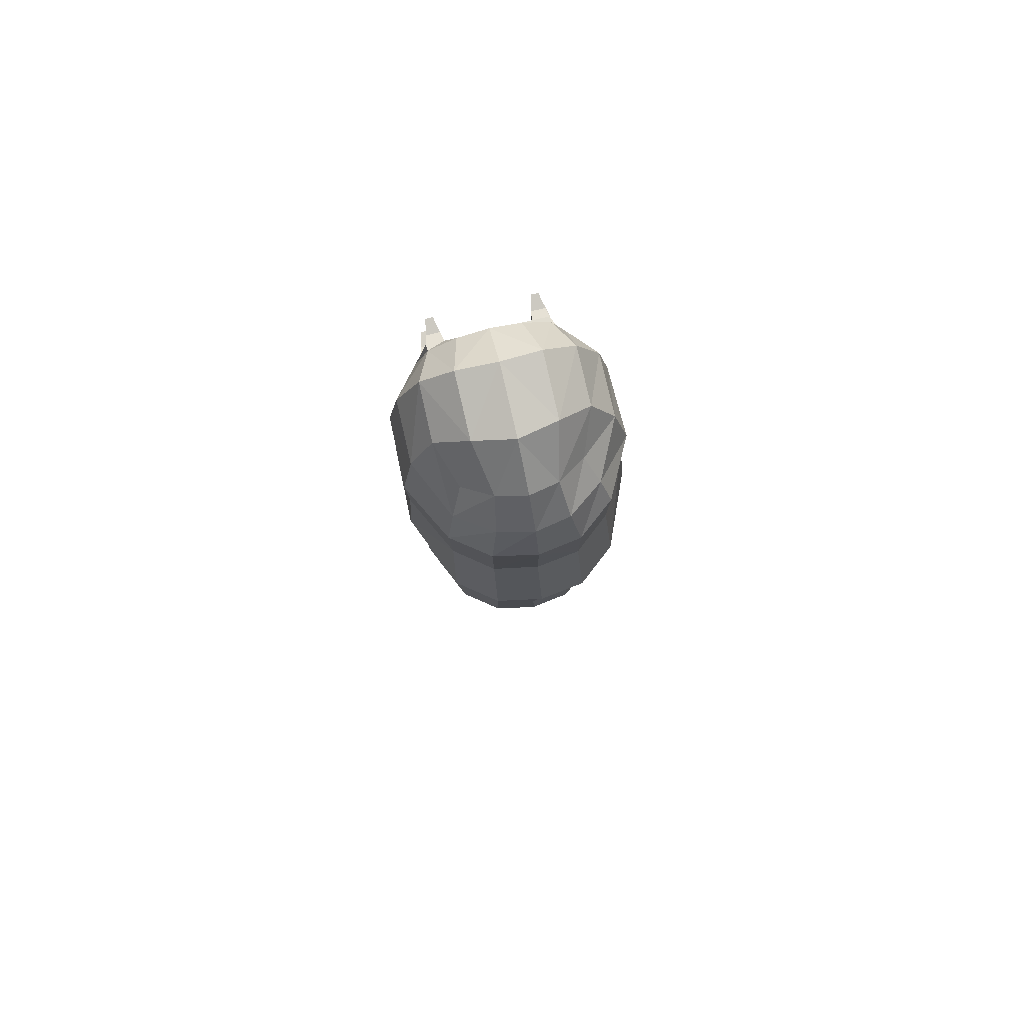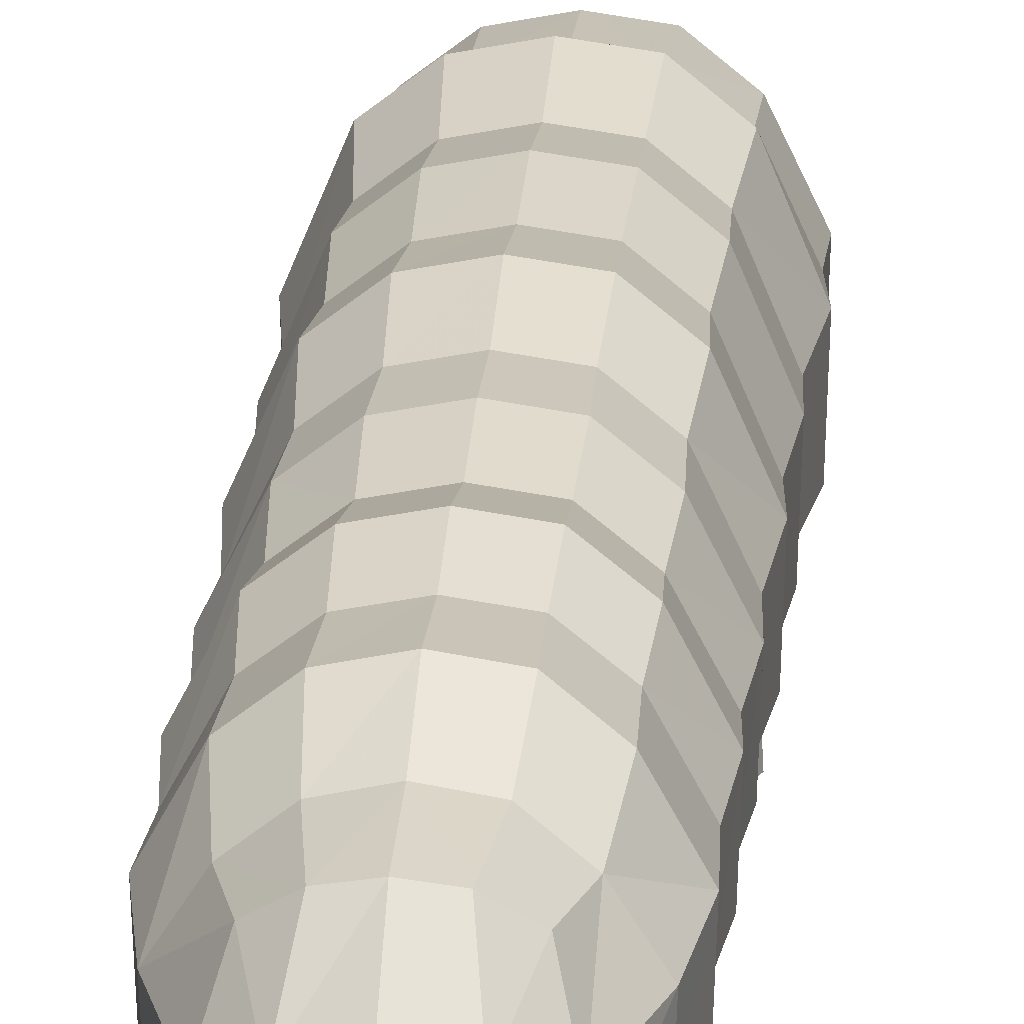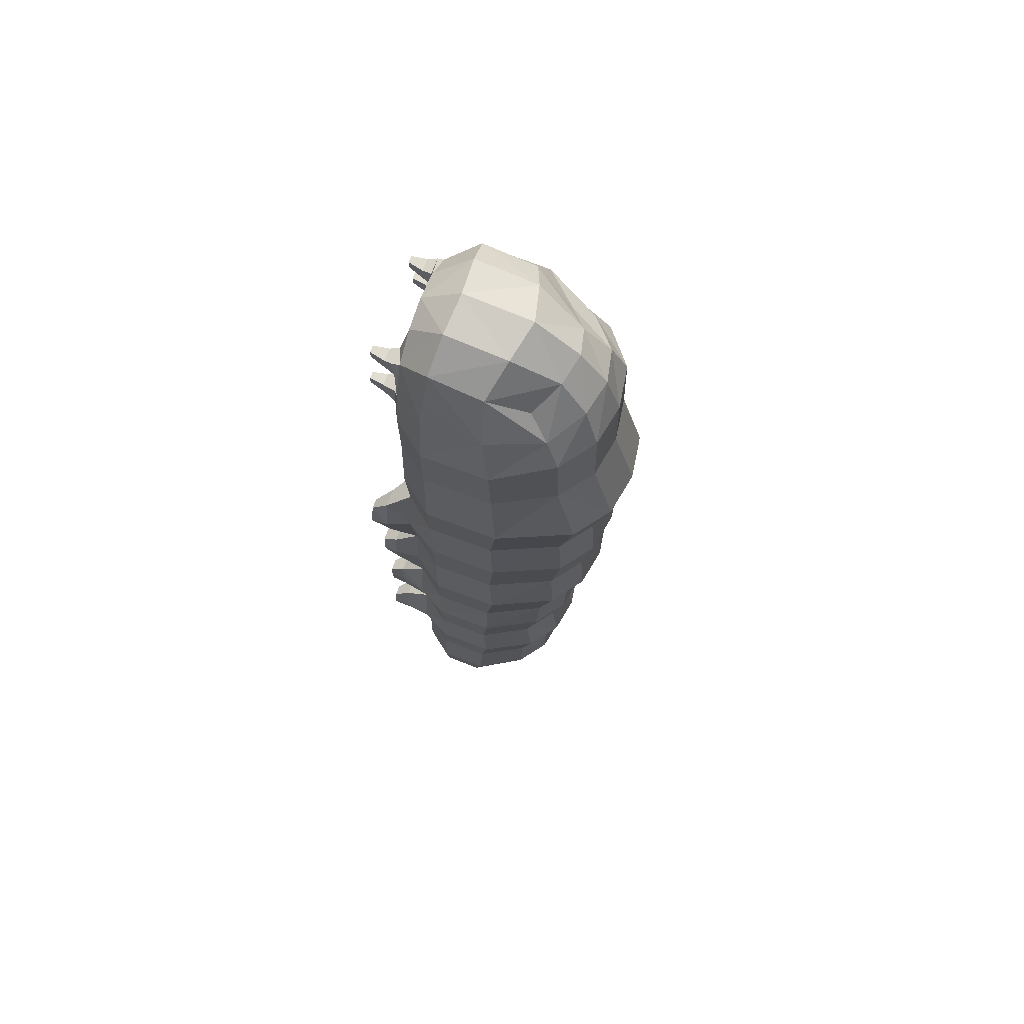
<metadata>
{"format":"obj","ext":"obj","renderer":"f3d","projection":"perspective","resolution":1024,"background":"white","views":[{"elev":79.9,"azim":166.6,"up":"+Z"},{"elev":17.7,"azim":-175.4,"up":"+Y"},{"elev":68.6,"azim":109.6,"up":"+Z"}]}
</metadata>
<code>
v -0.2072 -0.2663 0.2778
v 0.2072 -0.2663 0.2778
v -0.2072 0.1897 0.2327
v 0.2072 0.1897 0.2327
v -0.2798 0.3112 0.03471
v 0.2798 -0.2663 0
v -0.2798 -0.2663 0
v 0 -0.2663 0.375
v 0.262 0.04792 0.3284
v 0 0.2869 0.3299
v -0.262 0.04792 0.3284
v 0.2798 0.3112 0.03471
v 0 0.1271 0.4581
v 0 0.4362 0.03471
v 0 -0.2663 0
v 0.3872 0.1025 0
v -0.3872 0.1025 0
v 0.2102 0.09621 -2.67
v 0 0.1958 -2.67
v 0.1666 0.08976 -2.817
v 0 0.1596 -2.857
v -0.2102 0.09621 -2.67
v -0.1666 0.08976 -2.817
v 0 0.02722 -3.011
v -0.2082 -0.04885 -2.912
v 0.2082 -0.04885 -2.912
v 0.1666 -0.2665 -2.918
v 0 -0.2663 -2.996
v -0.1666 -0.2665 -2.918
v 0 -0.2663 -2.677
v -0.2102 -0.2663 -2.677
v 0.2102 -0.2663 -2.677
v 0.2922 -0.02695 -2.677
v -0.2922 -0.02695 -2.677
v 0.2595 -0.1467 0.3708
v 0 -0.12 0.4942
v -0.2595 -0.1467 0.3708
v -0.3809 -0.1445 0
v -0.2869 -0.1698 -2.677
v -0.2053 -0.1792 -2.934
v 0 -0.1387 -3.028
v 0.2053 -0.1792 -2.934
v 0.2869 -0.1698 -2.677
v 0.3809 -0.1445 0
v 0.2308 0.1814 -2.311
v 0 0.2846 -2.311
v -0.2308 0.1814 -2.311
v -0.3207 0.01763 -2.311
v -0.315 -0.1604 -2.311
v -0.2308 -0.2663 -2.311
v 0 -0.2663 -2.311
v 0.2308 -0.2663 -2.311
v 0.315 -0.1604 -2.311
v 0.3207 0.01763 -2.311
v 0.2356 0.1756 -2.496
v 0 0.2842 -2.496
v -0.2356 0.1756 -2.496
v -0.3274 0.0117 -2.496
v -0.3216 -0.1634 -2.496
v -0.2356 -0.2663 -2.496
v 0 -0.2663 -2.496
v 0.2356 -0.2663 -2.496
v 0.3216 -0.1634 -2.496
v 0.3274 0.0117 -2.496
v 0.2379 0.2057 -1.976
v 0 0.3121 -1.976
v -0.2379 0.2057 -1.976
v -0.3303 0.03356 -1.976
v -0.3245 -0.1577 -1.976
v -0.2379 -0.2663 -1.976
v 0 -0.2663 -1.976
v 0.2379 -0.2663 -1.976
v 0.3245 -0.1577 -1.976
v 0.3303 0.03356 -1.976
v 0.2447 0.2281 -2.149
v 0 0.3375 -2.149
v -0.2447 0.2282 -2.149
v -0.3399 0.0479 -2.149
v -0.3339 -0.1534 -2.149
v -0.272 -0.2663 -2.149
v 0 -0.2663 -2.149
v 0.272 -0.2663 -2.149
v 0.3339 -0.1534 -2.149
v 0.3399 0.0479 -2.149
v 0.3409 0.05931 -1.607
v 0.2457 0.2589 -1.607
v 0 0.3688 -1.607
v -0.2457 0.259 -1.607
v -0.3409 0.05931 -1.607
v -0.3351 -0.1553 -1.607
v -0.2457 -0.2663 -1.607
v 0 -0.2663 -1.607
v 0.2457 -0.2663 -1.607
v 0.3351 -0.1553 -1.607
v 0.3501 0.05686 -1.791
v 0.2523 0.2485 -1.791
v 0 0.3614 -1.791
v -0.2523 0.2485 -1.791
v -0.3501 0.05686 -1.791
v -0.3441 -0.1512 -1.791
v -0.2807 -0.2663 -1.791
v 0 -0.2663 -1.791
v 0.2807 -0.2663 -1.791
v 0.3441 -0.1512 -1.791
v 0.3529 0.08086 -1.191
v 0.2546 0.3066 -1.191
v 0 0.4203 -1.191
v -0.2546 0.3066 -1.191
v -0.3529 0.08086 -1.191
v -0.347 -0.1525 -1.191
v -0.2546 -0.2663 -1.191
v 0 -0.2663 -1.191
v 0.2546 -0.2663 -1.191
v 0.347 -0.1525 -1.191
v 0.3655 0.0923 -1.399
v 0.2635 0.3175 -1.399
v 0 0.4353 -1.399
v -0.2635 0.3175 -1.399
v -0.3655 0.0923 -1.399
v -0.3593 -0.1442 -1.399
v -0.2693 -0.2663 -1.399
v 0 -0.2663 -1.399
v 0.2693 -0.2663 -1.399
v 0.3593 -0.1442 -1.399
v 0.3657 0.09363 -0.7467
v 0.264 0.3322 -0.7467
v 0 0.4501 -0.7467
v -0.264 0.3322 -0.7467
v -0.3657 0.09363 -0.7467
v -0.3596 -0.1495 -0.7467
v -0.264 -0.2663 -0.7467
v 0 -0.2663 -0.7467
v 0.264 -0.2663 -0.7467
v 0.3596 -0.1495 -0.7467
v 0.3739 0.102 -0.9648
v 0.2697 0.3436 -0.9648
v 0 0.4641 -0.9648
v -0.2697 0.3436 -0.9648
v -0.3739 0.102 -0.9648
v -0.3676 -0.1459 -0.9648
v -0.2936 -0.2663 -0.9648
v 0 -0.2663 -0.9648
v 0.2936 -0.2663 -0.9648
v 0.3676 -0.1459 -0.9648
v 0.3796 0.1069 -0.2281
v 0.2742 0.316 -0.2281
v 0 0.4385 -0.2281
v -0.2742 0.316 -0.2281
v -0.3796 0.1069 -0.2281
v -0.3734 -0.1463 -0.2281
v -0.2742 -0.2663 -0.2281
v 0 -0.2663 -0.2281
v 0.2742 -0.2663 -0.2281
v 0.3734 -0.1463 -0.2281
v 0.3994 0.126 -0.5065
v 0.2883 0.389 -0.5065
v 0 0.5178 -0.5065
v -0.2883 0.389 -0.5065
v -0.3994 0.126 -0.5065
v -0.3928 -0.1403 -0.5065
v -0.2883 -0.2663 -0.5065
v 0 -0.2663 -0.5065
v 0.2883 -0.2663 -0.5065
v 0.3928 -0.1403 -0.5065
v 0.107 0.2584 0.3017
v 0.152 0.4067 0.03833
v 0.1499 0.4107 -0.2281
v 0.1575 0.4882 -0.5065
v 0.1441 0.4229 -0.7467
v 0.1472 0.4362 -0.9648
v 0.1388 0.394 -1.191
v 0.1436 0.4079 -1.399
v 0.1338 0.3432 -1.607
v 0.1373 0.3351 -1.791
v 0.1294 0.2873 -1.976
v 0.133 0.3119 -2.149
v 0.1253 0.2603 -2.311
v 0.1281 0.2582 -2.496
v 0.1134 0.1711 -2.669
v 0.08744 0.1429 -2.849
v 0.1149 -0.005458 -2.989
v 0.1141 -0.1576 -3.007
v 0.08879 -0.2663 -2.977
v 0.1114 -0.2663 -2.677
v 0.1248 -0.2663 -2.496
v 0.1223 -0.2663 -2.311
v 0.09591 -0.2663 -2.149
v 0.126 -0.2663 -1.976
v 0.1028 -0.2663 -1.791
v 0.1301 -0.2663 -1.607
v 0.1027 -0.2663 -1.399
v 0.1347 -0.2663 -1.191
v 0.1139 -0.2663 -0.9648
v 0.1397 -0.2663 -0.7467
v 0.1526 -0.2663 -0.5065
v 0.145 -0.2663 -0.2281
v 0.148 -0.2663 0
v 0.1085 -0.2663 0.3489
v 0.144 -0.1314 0.4657
v 0.1441 0.0922 0.4269
v -0.1054 0.2624 0.3057
v -0.1509 0.4138 0.03907
v -0.1487 0.418 -0.2281
v -0.1563 0.4957 -0.5065
v -0.143 0.4298 -0.7467
v -0.146 0.4433 -0.9648
v -0.1377 0.4006 -1.191
v -0.1425 0.4148 -1.399
v -0.1328 0.3496 -1.607
v -0.1362 0.3416 -1.791
v -0.1284 0.2934 -1.976
v -0.1319 0.3182 -2.149
v -0.1244 0.2663 -2.311
v -0.1271 0.2645 -2.496
v -0.1126 0.1768 -2.669
v -0.08667 0.1467 -2.851
v -0.1138 -0.003436 -2.994
v -0.1132 -0.1567 -3.013
v -0.08818 -0.2663 -2.981
v -0.1115 -0.2663 -2.677
v -0.1249 -0.2663 -2.496
v -0.1224 -0.2663 -2.311
v -0.09603 -0.2663 -2.149
v -0.1261 -0.2663 -1.976
v -0.1029 -0.2663 -1.791
v -0.1302 -0.2663 -1.607
v -0.1029 -0.2663 -1.399
v -0.1349 -0.2663 -1.191
v -0.1141 -0.2663 -0.9648
v -0.1398 -0.2663 -0.7467
v -0.1527 -0.2663 -0.5065
v -0.1452 -0.2663 -0.2281
v -0.1482 -0.2663 0
v -0.1077 -0.2663 0.3537
v -0.1428 -0.131 0.4729
v -0.1427 0.09338 0.4341
v 0.2509 0.2613 0.1353
v 0.1253 0.3534 0.1822
v 0 0.3841 0.1943
v -0.124 0.3591 0.1847
v -0.2507 0.2611 0.1351
v -0.3453 0.06667 0.1791
v -0.3433 -0.1486 0.2015
v -0.2567 -0.2663 0.143
v -0.1224 -0.2663 0.1881
v 0 -0.2663 0.1996
v 0.1226 -0.2663 0.1858
v 0.2567 -0.2663 0.1433
v 0.3437 -0.1486 0.2023
v 0.3457 0.06659 0.1799
v -0.2089 -0.2893 0.1907
v -0.1469 -0.2893 0.1907
v -0.1469 -0.2893 0.27
v -0.2089 -0.2893 0.27
v 0.1469 -0.2893 0.1907
v 0.1469 -0.2893 0.27
v 0.2089 -0.2893 0.1907
v 0.2089 -0.2893 0.27
v -0.2015 -0.3253 0.2069
v -0.1543 -0.3253 0.2069
v -0.1543 -0.3239 0.2581
v -0.2015 -0.3239 0.2581
v 0.1543 -0.3253 0.2069
v 0.1543 -0.3239 0.2581
v 0.2015 -0.3253 0.2069
v 0.2015 -0.3239 0.2581
v -0.1907 -0.3771 0.2322
v -0.1651 -0.3771 0.2322
v -0.1651 -0.3771 0.265
v -0.1907 -0.3771 0.265
v 0.1651 -0.3771 0.2322
v 0.1651 -0.3771 0.265
v 0.1907 -0.3771 0.2322
v 0.1907 -0.3771 0.265
v -0.1647 -0.2816 0.04088
v -0.2384 -0.2816 0.04088
v -0.1647 -0.2816 0.1321
v -0.2384 -0.2816 0.1321
v 0.1647 -0.2816 0.1321
v 0.2384 -0.2816 0.1321
v 0.1647 -0.2816 0.04088
v 0.2384 -0.2816 0.04088
v -0.1801 -0.3291 0.05995
v -0.223 -0.3291 0.05995
v -0.1801 -0.3291 0.1131
v -0.223 -0.3291 0.1131
v 0.1801 -0.3291 0.1131
v 0.223 -0.3291 0.1131
v 0.1801 -0.3291 0.05995
v 0.223 -0.3291 0.05995
v -0.1891 -0.3804 0.08112
v -0.214 -0.3804 0.08112
v -0.1891 -0.3804 0.112
v -0.214 -0.3804 0.112
v 0.1891 -0.3804 0.112
v 0.214 -0.3804 0.112
v 0.1891 -0.3804 0.08112
v 0.214 -0.3804 0.08112
v -0.2966 -0.3551 -0.8301
v -0.2283 -0.3551 -0.8301
v -0.3228 -0.3551 -0.9659
v -0.2004 -0.3551 -0.9659
v -0.2898 -0.3551 -1.105
v -0.224 -0.3551 -1.105
v 0.2002 -0.3551 -0.9659
v 0.3227 -0.3551 -0.9659
v 0.2239 -0.3551 -1.105
v 0.2898 -0.3551 -1.105
v 0.2282 -0.3551 -0.8301
v 0.2965 -0.3551 -0.8301
v -0.302 -0.4162 -0.8945
v -0.2657 -0.4162 -0.8945
v -0.3263 -0.4162 -0.9667
v -0.2384 -0.4162 -0.9667
v -0.2984 -0.4162 -1.041
v -0.2635 -0.4162 -1.041
v 0.2383 -0.4162 -0.9667
v 0.3263 -0.4162 -0.9667
v 0.2634 -0.4162 -1.041
v 0.2984 -0.4162 -1.041
v 0.2657 -0.4162 -0.8945
v 0.302 -0.4162 -0.8945
v -0.2661 -0.3585 -1.286
v -0.1654 -0.3585 -1.286
v -0.2794 -0.3585 -1.396
v -0.1326 -0.3585 -1.396
v -0.2586 -0.3585 -1.506
v -0.1615 -0.3585 -1.506
v 0.1325 -0.3585 -1.396
v 0.2794 -0.3585 -1.396
v 0.1613 -0.3585 -1.506
v 0.2586 -0.3585 -1.506
v 0.1652 -0.3585 -1.286
v 0.2661 -0.3585 -1.286
v -0.2629 -0.4138 -1.331
v -0.2007 -0.4138 -1.331
v -0.2733 -0.4138 -1.399
v -0.1664 -0.4138 -1.399
v -0.2583 -0.4138 -1.467
v -0.1982 -0.4138 -1.467
v 0.1663 -0.4138 -1.399
v 0.2733 -0.4138 -1.399
v 0.1982 -0.4138 -1.467
v 0.2583 -0.4138 -1.467
v 0.2006 -0.4138 -1.331
v 0.2629 -0.4138 -1.331
v -0.2477 -0.3603 -1.698
v -0.1746 -0.3603 -1.698
v -0.2518 -0.3603 -1.793
v -0.146 -0.3603 -1.793
v -0.2427 -0.3603 -1.889
v -0.172 -0.3603 -1.889
v 0.1459 -0.3603 -1.793
v 0.2518 -0.3603 -1.793
v 0.1719 -0.3603 -1.889
v 0.2427 -0.3603 -1.889
v 0.1745 -0.3603 -1.698
v 0.2477 -0.3603 -1.698
v -0.252 -0.4125 -1.734
v -0.2076 -0.4125 -1.734
v -0.2546 -0.4125 -1.791
v -0.1781 -0.4125 -1.791
v -0.249 -0.4125 -1.85
v -0.2061 -0.4125 -1.85
v 0.1781 -0.4125 -1.791
v 0.2546 -0.4125 -1.791
v 0.206 -0.4125 -1.85
v 0.249 -0.4125 -1.85
v 0.2076 -0.4125 -1.734
v 0.252 -0.4125 -1.734
v -0.239 -0.3583 -2.038
v -0.1686 -0.3583 -2.038
v -0.2604 -0.3583 -2.147
v -0.1497 -0.3583 -2.147
v -0.2345 -0.3583 -2.249
v -0.1663 -0.3583 -2.249
v 0.1496 -0.3583 -2.147
v 0.2604 -0.3583 -2.147
v 0.1662 -0.3583 -2.249
v 0.2345 -0.3583 -2.249
v 0.1685 -0.3583 -2.038
v 0.239 -0.3583 -2.038
v -0.2472 -0.4189 -2.09
v -0.2088 -0.4189 -2.09
v -0.259 -0.4189 -2.15
v -0.1985 -0.4189 -2.15
v -0.2448 -0.4189 -2.205
v -0.2076 -0.4189 -2.205
v 0.1985 -0.4189 -2.15
v 0.259 -0.4189 -2.15
v 0.2075 -0.4189 -2.205
v 0.2448 -0.4189 -2.205
v 0.2088 -0.4189 -2.09
v 0.2472 -0.4189 -2.09
f 1 234 235 37
f 8 198 199 36
f 13 200 165 10
f 11 236 201 3
f 3 201 240 241
f 10 165 238 239
f 19 179 180 21
f 22 215 216 23
f 23 216 217 25
f 21 180 181 24
f 41 182 183 28
f 40 218 219 29
f 29 219 220 31
f 28 183 184 30
f 246 247 198 8
f 267 268 269 270
f 2 248 249 35
f 32 27 42 43
f 33 26 20 18
f 9 250 237 4
f 29 31 39 40
f 244 1 37 243
f 242 11 3 241
f 25 34 22 23
f 14 166 167 147
f 5 202 203 148
f 233 7 151 232
f 197 15 152 196
f 44 6 153 154
f 12 16 145 146
f 7 38 150 151
f 17 5 148 149
f 36 199 200 13
f 37 235 236 11
f 243 37 11 242
f 150 38 17 149
f 40 39 34 25
f 25 217 218 40
f 24 181 182 41
f 43 42 26 33
f 16 44 154 145
f 35 249 250 9
f 46 177 178 56
f 47 213 214 57
f 48 47 57 58
f 59 49 48 58
f 50 49 59 60
f 222 50 60 221
f 186 51 61 185
f 53 52 62 63
f 54 53 63 64
f 45 54 64 55
f 56 178 179 19
f 57 214 215 22
f 58 57 22 34
f 39 59 58 34
f 60 59 39 31
f 221 60 31 220
f 185 61 30 184
f 63 62 32 43
f 64 63 43 33
f 55 64 33 18
f 66 175 176 76
f 67 211 212 77
f 68 67 77 78
f 79 69 68 78
f 70 69 79 80
f 384 383 385 386
f 188 71 81 187
f 73 72 82 83
f 74 73 83 84
f 65 74 84 75
f 76 176 177 46
f 77 212 213 47
f 78 77 47 48
f 49 79 78 48
f 80 79 49 50
f 386 385 387 388
f 187 81 51 186
f 83 82 52 53
f 84 83 53 54
f 75 84 54 45
f 86 85 95 96
f 87 173 174 97
f 88 209 210 98
f 89 88 98 99
f 100 90 89 99
f 91 90 100 101
f 360 359 361 362
f 190 92 102 189
f 94 93 103 104
f 85 94 104 95
f 96 95 74 65
f 97 174 175 66
f 98 210 211 67
f 99 98 67 68
f 69 100 99 68
f 101 100 69 70
f 362 361 363 364
f 189 102 71 188
f 104 103 72 73
f 95 104 73 74
f 106 105 115 116
f 107 171 172 117
f 108 207 208 118
f 109 108 118 119
f 120 110 109 119
f 111 110 120 121
f 336 335 337 338
f 192 112 122 191
f 114 113 123 124
f 105 114 124 115
f 116 115 85 86
f 117 172 173 87
f 118 208 209 88
f 119 118 88 89
f 90 120 119 89
f 121 120 90 91
f 338 337 339 340
f 191 122 92 190
f 124 123 93 94
f 115 124 94 85
f 126 125 135 136
f 127 169 170 137
f 128 205 206 138
f 129 128 138 139
f 140 130 129 139
f 131 130 140 141
f 312 311 313 314
f 194 132 142 193
f 134 133 143 144
f 125 134 144 135
f 136 135 105 106
f 137 170 171 107
f 138 206 207 108
f 139 138 108 109
f 110 140 139 109
f 141 140 110 111
f 314 313 315 316
f 193 142 112 192
f 144 143 113 114
f 135 144 114 105
f 146 145 155 156
f 147 167 168 157
f 148 203 204 158
f 149 148 158 159
f 160 150 149 159
f 151 150 160 161
f 232 151 161 231
f 196 152 162 195
f 154 153 163 164
f 145 154 164 155
f 156 155 125 126
f 157 168 169 127
f 158 204 205 128
f 159 158 128 129
f 130 160 159 129
f 161 160 130 131
f 231 161 131 230
f 195 162 132 194
f 164 163 133 134
f 155 164 134 125
f 165 4 237 238
f 167 166 12 146
f 168 167 146 156
f 169 168 156 126
f 170 169 126 136
f 171 170 136 106
f 172 171 106 116
f 173 172 116 86
f 174 173 86 96
f 175 174 96 65
f 176 175 65 75
f 177 176 75 45
f 178 177 45 55
f 179 178 55 18
f 180 179 18 20
f 181 180 20 26
f 182 181 26 42
f 183 182 42 27
f 184 183 27 32
f 62 185 184 32
f 52 186 185 62
f 390 389 391 392
f 394 393 389 390
f 366 365 367 368
f 370 369 365 366
f 342 341 343 344
f 346 345 341 342
f 318 317 319 320
f 322 321 317 318
f 163 195 194 133
f 153 196 195 163
f 6 197 196 153
f 272 271 273 274
f 199 198 2 35
f 200 199 35 9
f 165 200 9 4
f 201 10 239 240
f 203 202 14 147
f 204 203 147 157
f 205 204 157 127
f 206 205 127 137
f 207 206 137 107
f 208 207 107 117
f 209 208 117 87
f 210 209 87 97
f 211 210 97 66
f 212 211 66 76
f 213 212 76 46
f 214 213 46 56
f 215 214 56 19
f 216 215 19 21
f 217 216 21 24
f 218 217 24 41
f 219 218 41 28
f 220 219 28 30
f 61 221 220 30
f 51 222 221 61
f 81 223 222 51
f 71 224 223 81
f 102 225 224 71
f 92 226 225 102
f 122 227 226 92
f 112 228 227 122
f 142 229 228 112
f 132 230 229 142
f 162 231 230 132
f 152 232 231 162
f 15 233 232 152
f 234 245 246 8
f 235 234 8 36
f 236 235 36 13
f 201 236 13 10
f 238 237 12 166
f 239 238 166 14
f 240 239 14 202
f 241 240 202 5
f 17 242 241 5
f 38 243 242 17
f 7 244 243 38
f 292 291 293 294
f 246 245 233 15
f 15 197 247 246
f 296 295 297 298
f 249 248 6 44
f 250 249 44 16
f 237 250 16 12
f 244 245 252 251
f 245 234 253 252
f 234 1 254 253
f 1 244 251 254
f 198 247 255 256
f 247 248 257 255
f 248 2 258 257
f 2 198 256 258
f 251 252 260 259
f 252 253 261 260
f 253 254 262 261
f 254 251 259 262
f 256 255 263 264
f 255 257 265 263
f 257 258 266 265
f 258 256 264 266
f 259 260 268 267
f 260 261 269 268
f 261 262 270 269
f 262 259 267 270
f 264 263 271 272
f 263 265 273 271
f 265 266 274 273
f 266 264 272 274
f 7 233 275 276
f 233 245 277 275
f 245 244 278 277
f 244 7 276 278
f 248 247 279 280
f 247 197 281 279
f 197 6 282 281
f 6 248 280 282
f 276 275 283 284
f 275 277 285 283
f 277 278 286 285
f 278 276 284 286
f 280 279 287 288
f 279 281 289 287
f 281 282 290 289
f 282 280 288 290
f 284 283 291 292
f 283 285 293 291
f 285 286 294 293
f 286 284 292 294
f 288 287 295 296
f 287 289 297 295
f 289 290 298 297
f 290 288 296 298
f 230 131 299 300
f 131 141 301 299
f 229 230 300 302
f 141 111 303 301
f 111 228 304 303
f 228 229 302 304
f 193 192 307 305
f 192 113 308 307
f 113 143 306 308
f 133 194 309 310
f 194 193 305 309
f 143 133 310 306
f 300 299 311 312
f 299 301 313 311
f 302 300 312 314
f 301 303 315 313
f 303 304 316 315
f 304 302 314 316
f 305 307 319 317
f 307 308 320 319
f 308 306 318 320
f 310 309 321 322
f 309 305 317 321
f 306 310 322 318
f 228 111 323 324
f 111 121 325 323
f 227 228 324 326
f 121 91 327 325
f 91 226 328 327
f 226 227 326 328
f 191 190 331 329
f 190 93 332 331
f 93 123 330 332
f 113 192 333 334
f 192 191 329 333
f 123 113 334 330
f 324 323 335 336
f 323 325 337 335
f 326 324 336 338
f 325 327 339 337
f 327 328 340 339
f 328 326 338 340
f 329 331 343 341
f 331 332 344 343
f 332 330 342 344
f 334 333 345 346
f 333 329 341 345
f 330 334 346 342
f 226 91 347 348
f 91 101 349 347
f 225 226 348 350
f 101 70 351 349
f 70 224 352 351
f 224 225 350 352
f 189 188 355 353
f 188 72 356 355
f 72 103 354 356
f 93 190 357 358
f 190 189 353 357
f 103 93 358 354
f 348 347 359 360
f 347 349 361 359
f 350 348 360 362
f 349 351 363 361
f 351 352 364 363
f 352 350 362 364
f 353 355 367 365
f 355 356 368 367
f 356 354 366 368
f 358 357 369 370
f 357 353 365 369
f 354 358 370 366
f 224 70 371 372
f 70 80 373 371
f 223 224 372 374
f 80 50 375 373
f 50 222 376 375
f 222 223 374 376
f 187 186 379 377
f 186 52 380 379
f 52 82 378 380
f 72 188 381 382
f 188 187 377 381
f 82 72 382 378
f 372 371 383 384
f 371 373 385 383
f 374 372 384 386
f 373 375 387 385
f 375 376 388 387
f 376 374 386 388
f 377 379 391 389
f 379 380 392 391
f 380 378 390 392
f 382 381 393 394
f 381 377 389 393
f 378 382 394 390

</code>
